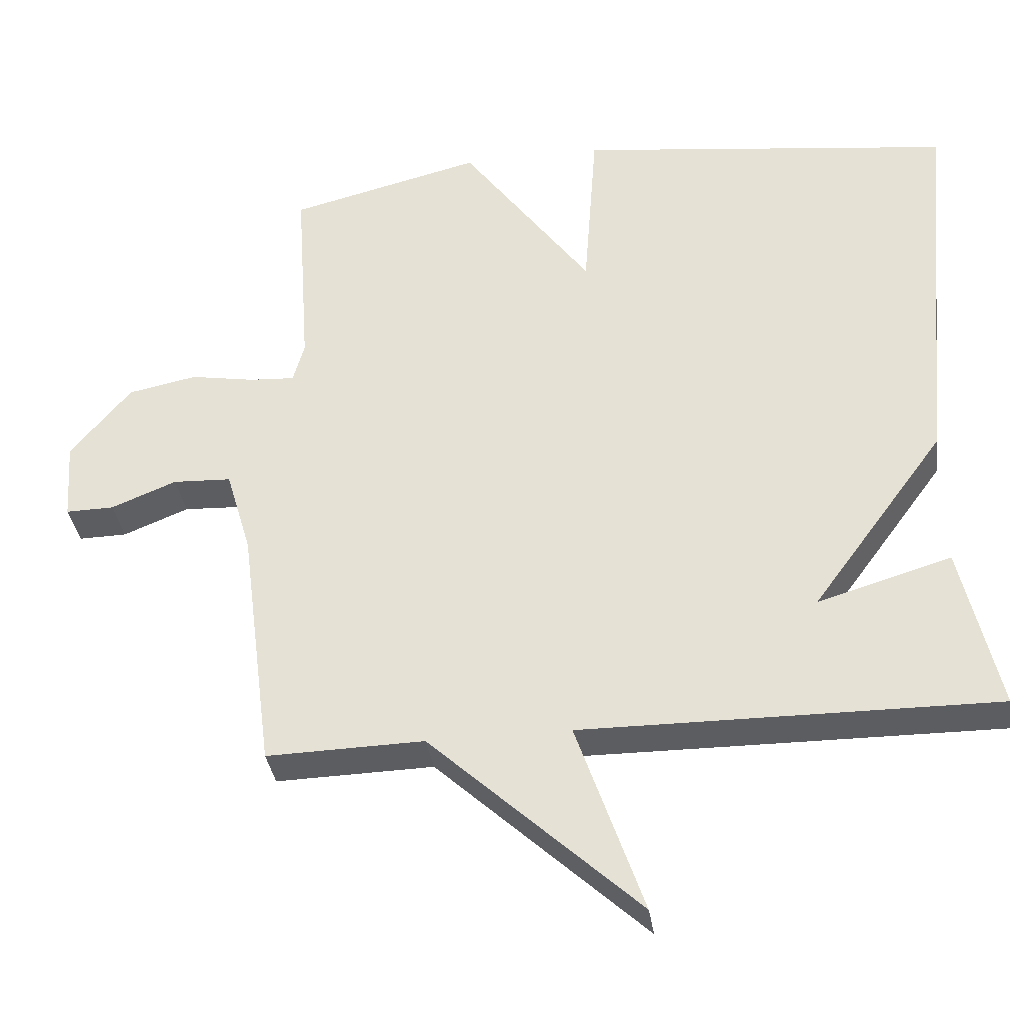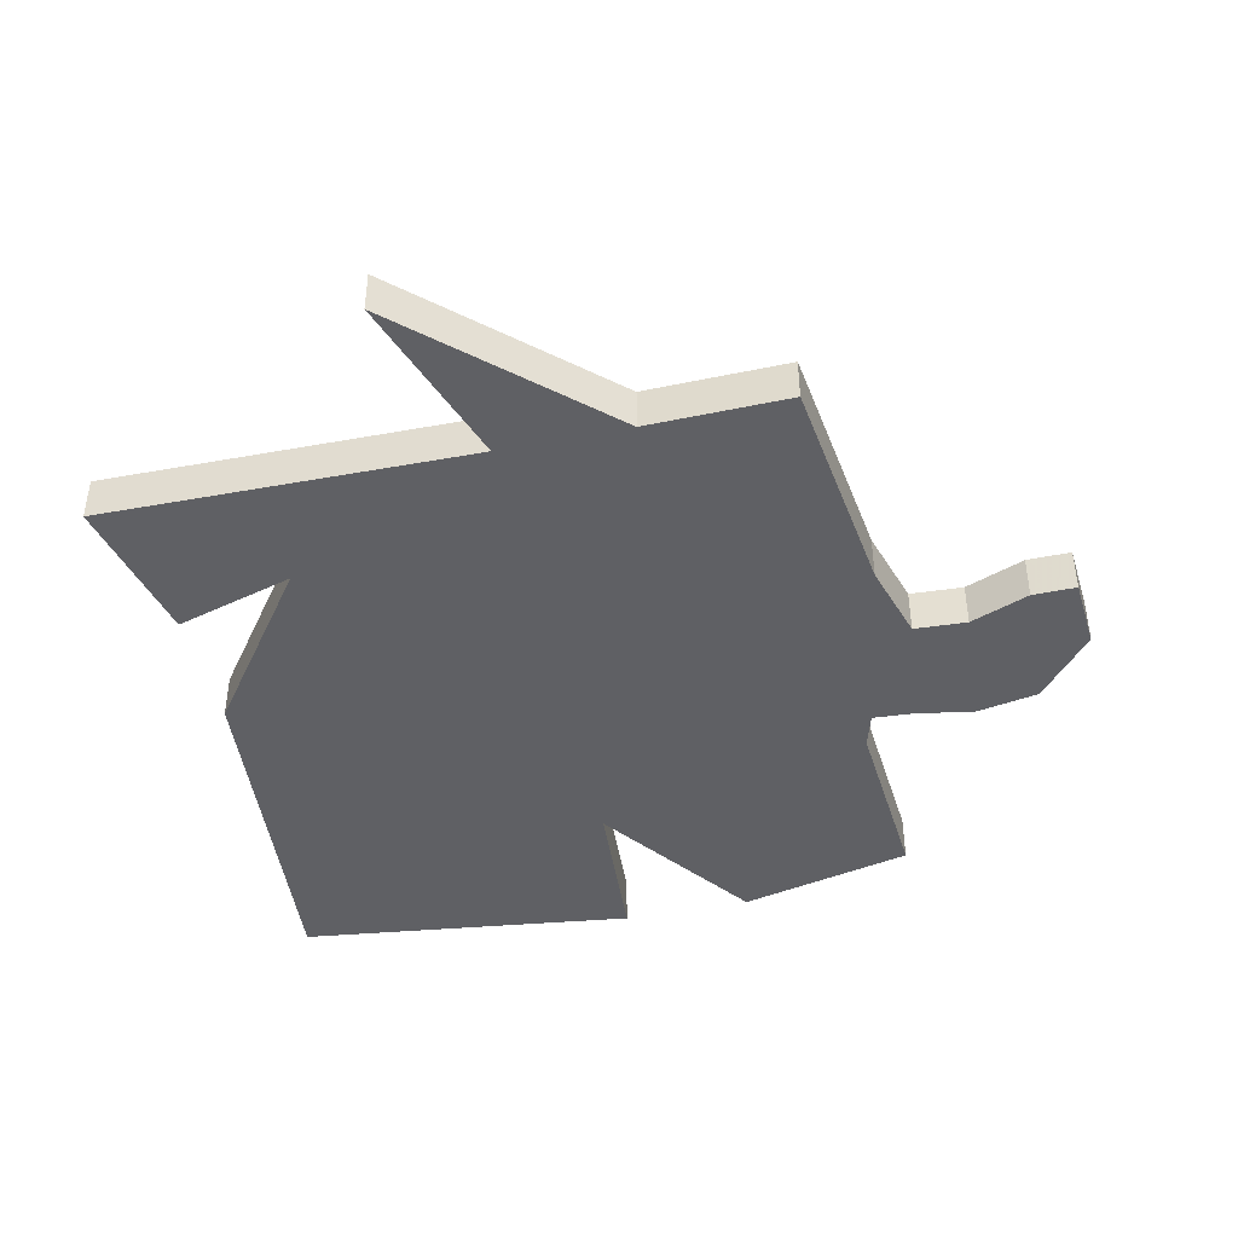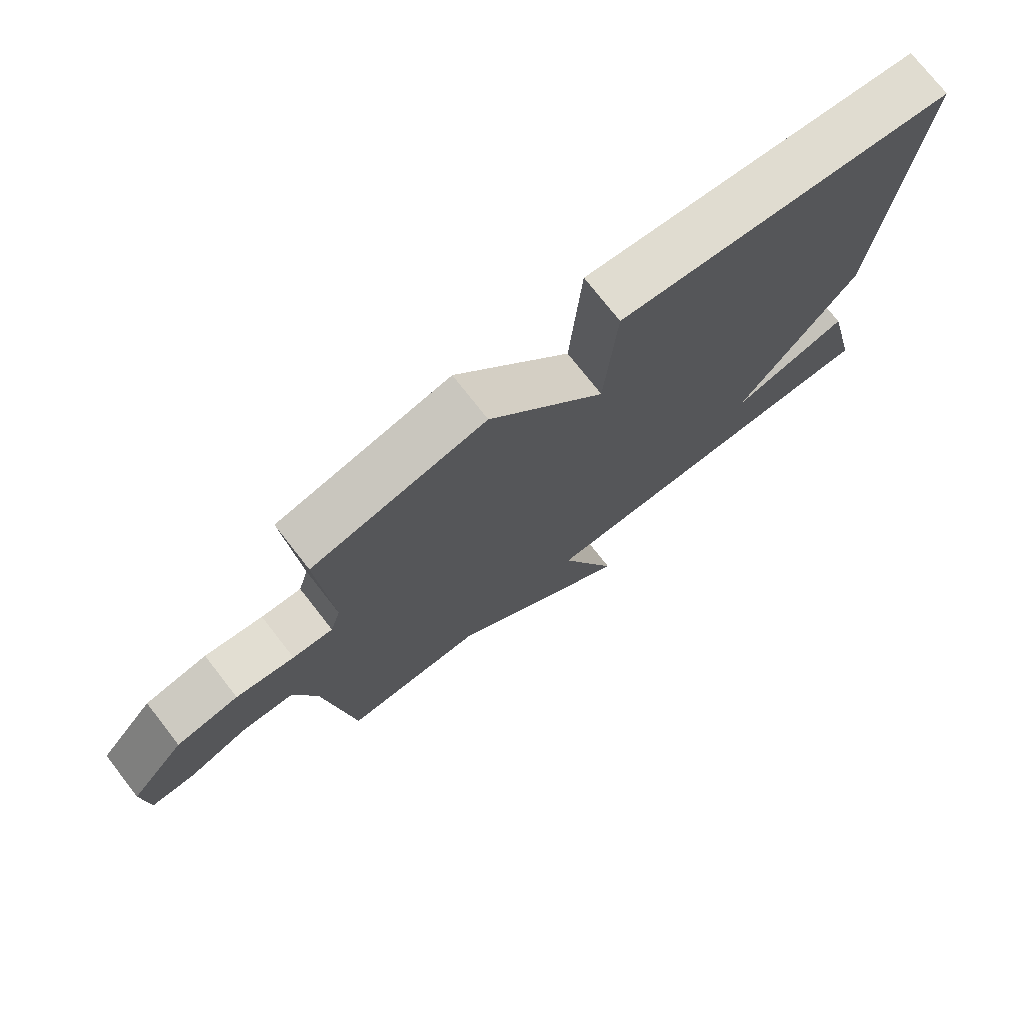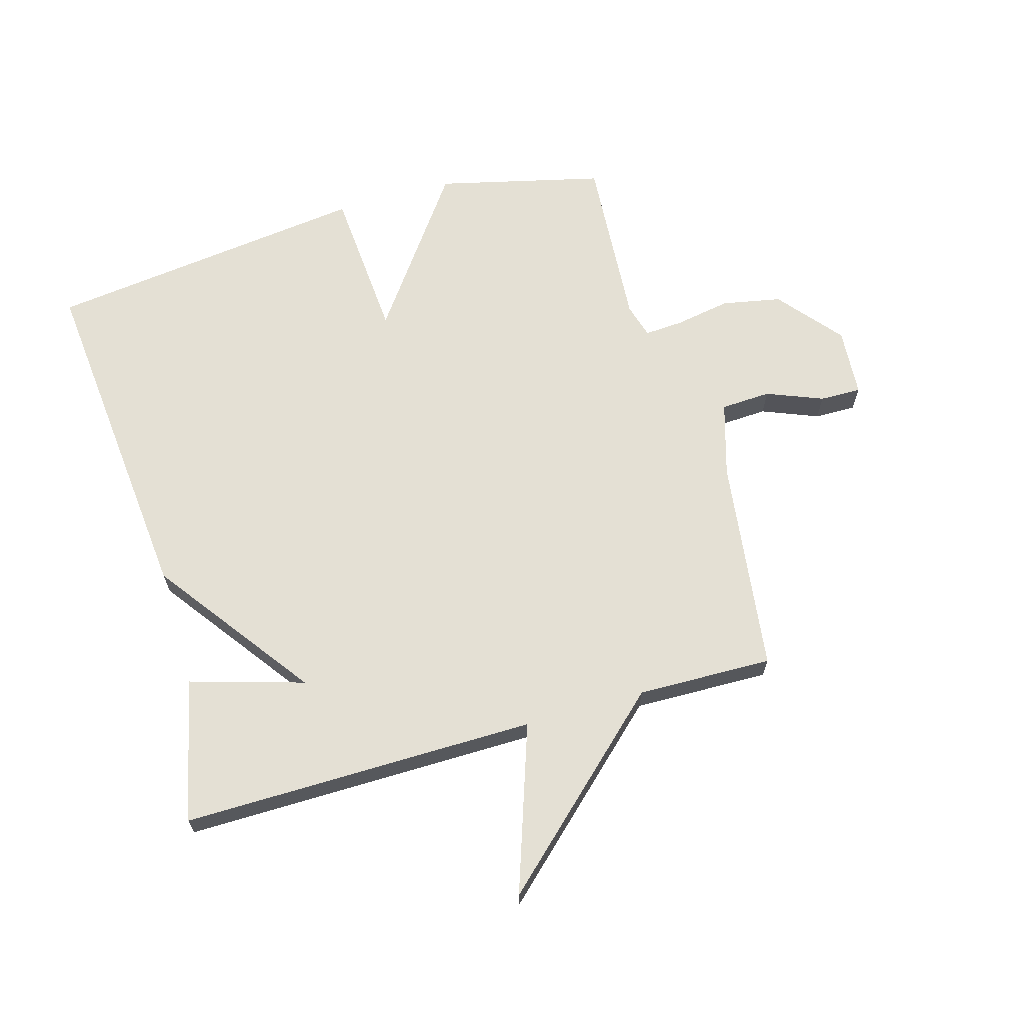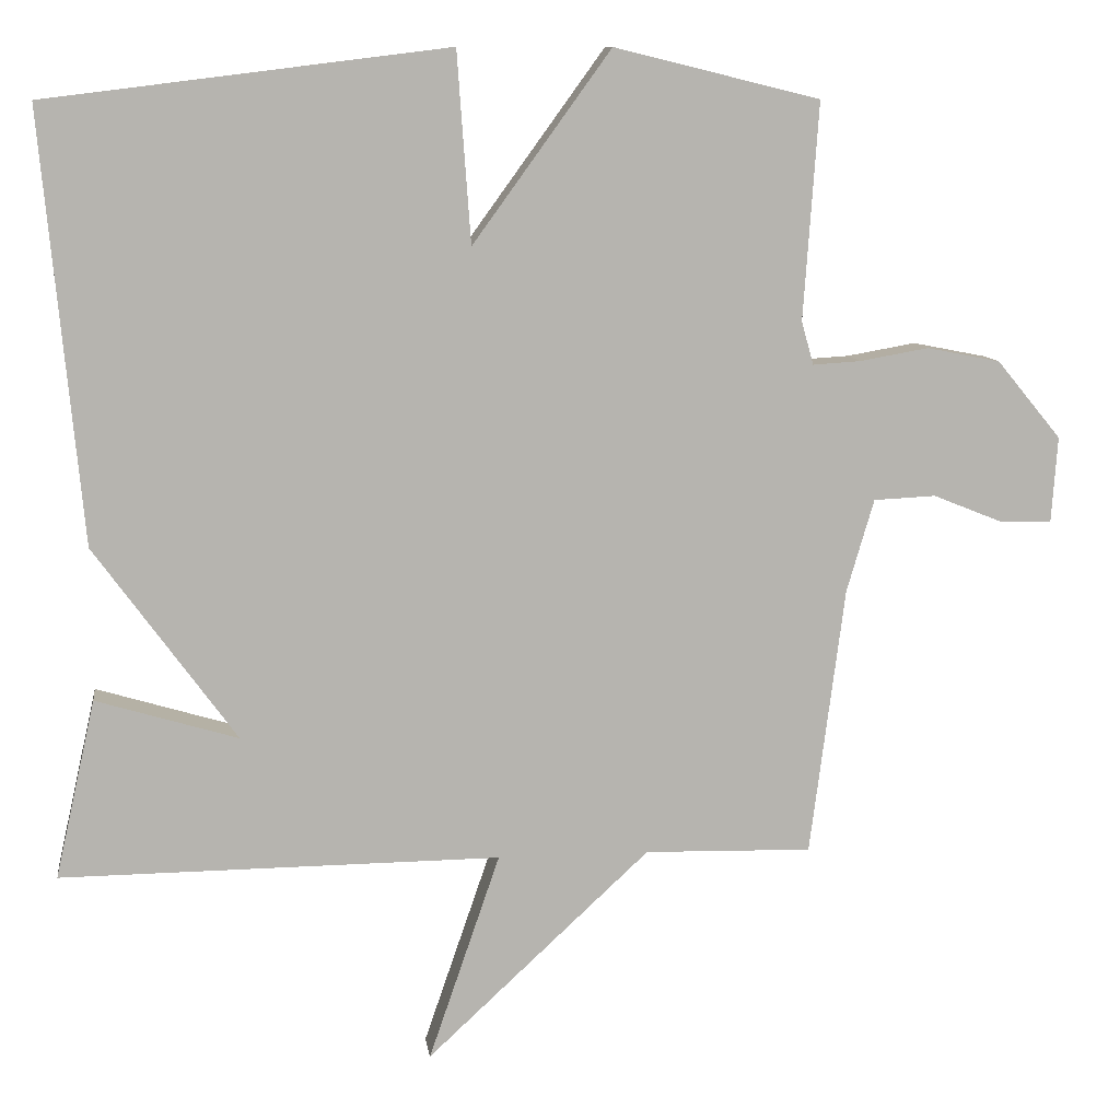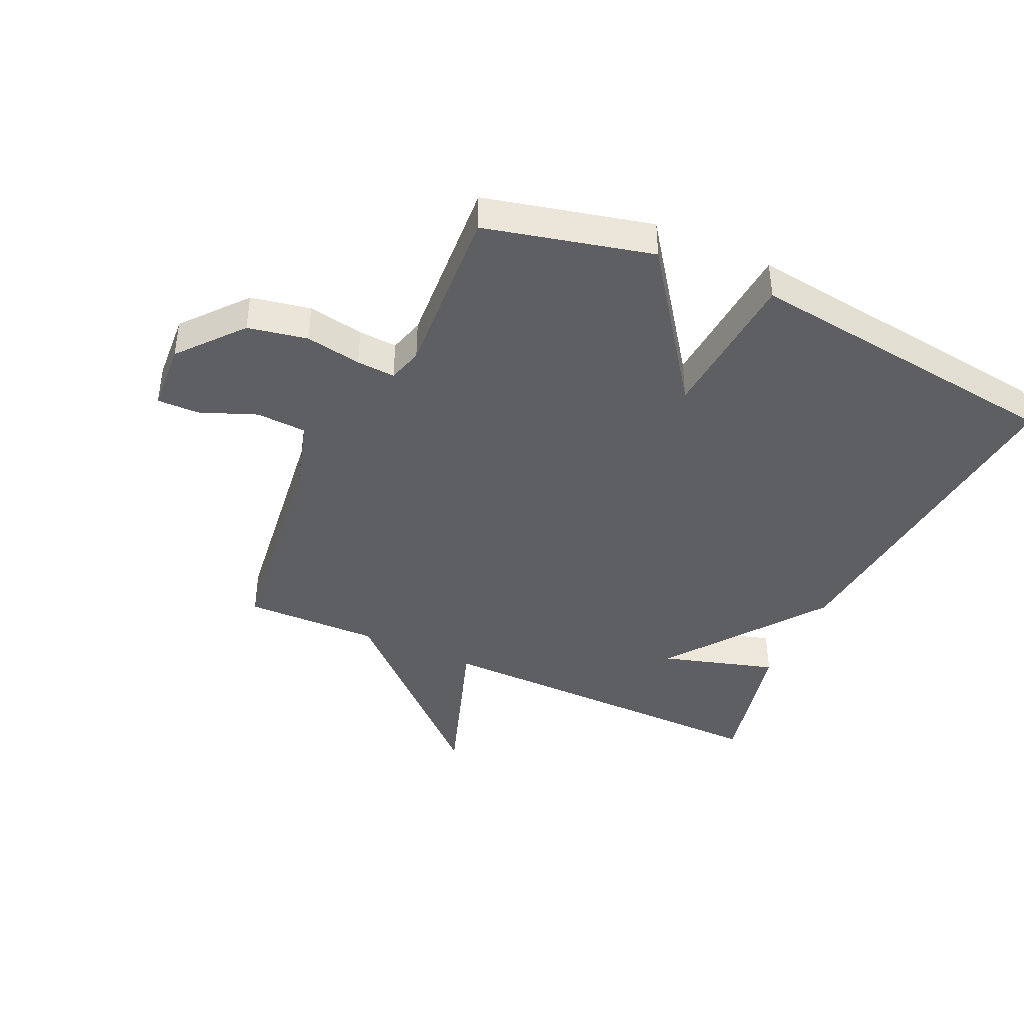
<metadata>
{"format":"obj","ext":"obj","renderer":"f3d","projection":"perspective","resolution":1024,"background":"white","views":[{"elev":-35.7,"azim":8.2,"up":"+Z"},{"elev":-43.3,"azim":-167.3,"up":"+Y"},{"elev":74.9,"azim":-38.0,"up":"+Z"},{"elev":66.0,"azim":163.9,"up":"+Y"},{"elev":9.9,"azim":172.3,"up":"+Z"},{"elev":-41.4,"azim":-24.8,"up":"+Y"}]}
</metadata>
<code>
v -0.5 0.07 -0.5
v -0.546 0.07 -0.146
v -0.582 0.07 -0.024
v -0.664 0.07 -0.02
v -0.756 0.07 -0.057
v -0.824 0.07 -0.058
v -0.832 0.07 0.055
v -0.747 0.07 0.158
v -0.65 0.07 0.177
v -0.559 0.07 0.161
v -0.496 0.07 0.157
v -0.48 0.07 0.214
v -0.5 0.07 0.5
v -0.229 0.07 0.566
v -0.047 0.07 0.315
v -0.029 0.07 0.566
v 0.5 0.07 0.5
v 0.447 0.07 -0.065
v 0.26 0.07 -0.321
v 0.447 0.07 -0.265
v 0.5 0.07 -0.5
v -0.079 0.07 -0.495
v 0.015 0.07 -0.768
v -0.279 0.07 -0.495
v -0.5 0 -0.5
v -0.546 0 -0.146
v -0.582 0 -0.024
v -0.664 0 -0.02
v -0.756 0 -0.057
v -0.824 0 -0.058
v -0.832 0 0.055
v -0.747 0 0.158
v -0.65 0 0.177
v -0.559 0 0.161
v -0.496 0 0.157
v -0.48 0 0.214
v -0.5 0 0.5
v -0.229 0 0.566
v -0.047 0 0.315
v -0.029 0 0.566
v 0.5 0 0.5
v 0.447 0 -0.065
v 0.26 0 -0.321
v 0.447 0 -0.265
v 0.5 0 -0.5
v -0.079 0 -0.495
v 0.015 0 -0.768
v -0.279 0 -0.495
f 22 23 24
f 19 20 21 22
f 18 19 22
f 17 18 22
f 16 17 22
f 15 16 22
f 15 22 24
f 14 15 24
f 13 14 24
f 12 13 24
f 24 1 2
f 12 24 2
f 11 12 2
f 8 9 10
f 7 8 10
f 6 7 10
f 5 6 10
f 4 5 10
f 3 4 10 11
f 2 3 11
f 48 47 46
f 46 45 44 43
f 46 43 42
f 46 42 41
f 46 41 40
f 46 40 39
f 48 46 39
f 48 39 38
f 48 38 37
f 48 37 36
f 26 25 48
f 26 48 36
f 26 36 35
f 34 33 32
f 34 32 31
f 34 31 30
f 34 30 29
f 34 29 28
f 35 34 28 27
f 35 27 26
f 1 25 26 2
f 2 26 27 3
f 3 27 28 4
f 4 28 29 5
f 5 29 30 6
f 6 30 31 7
f 7 31 32 8
f 8 32 33 9
f 9 33 34 10
f 10 34 35 11
f 11 35 36 12
f 12 36 37 13
f 13 37 38 14
f 14 38 39 15
f 15 39 40 16
f 16 40 41 17
f 17 41 42 18
f 18 42 43 19
f 19 43 44 20
f 20 44 45 21
f 21 45 46 22
f 22 46 47 23
f 23 47 48 24
f 24 48 25 1

</code>
